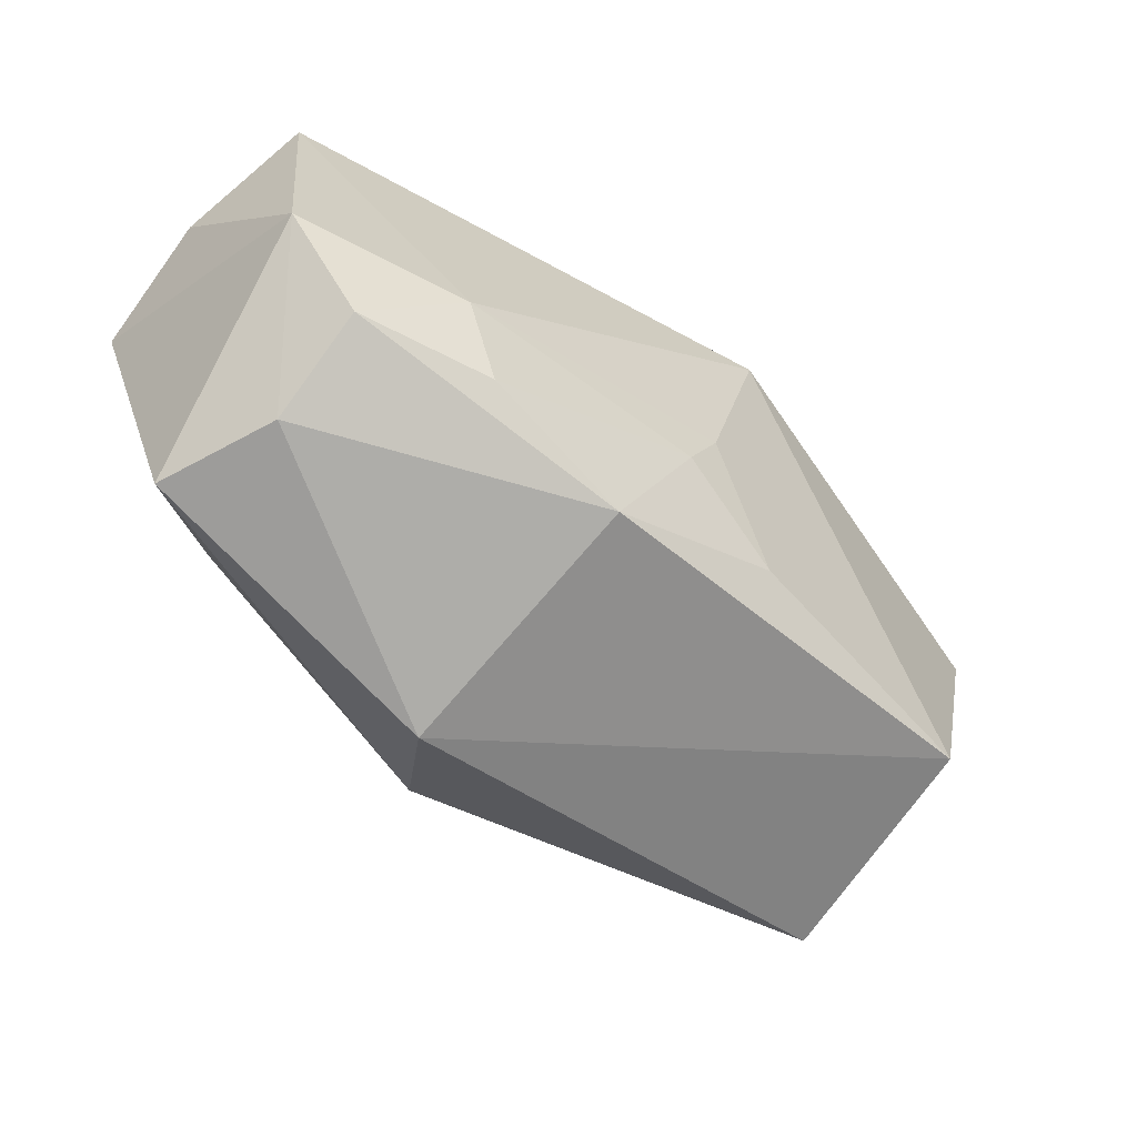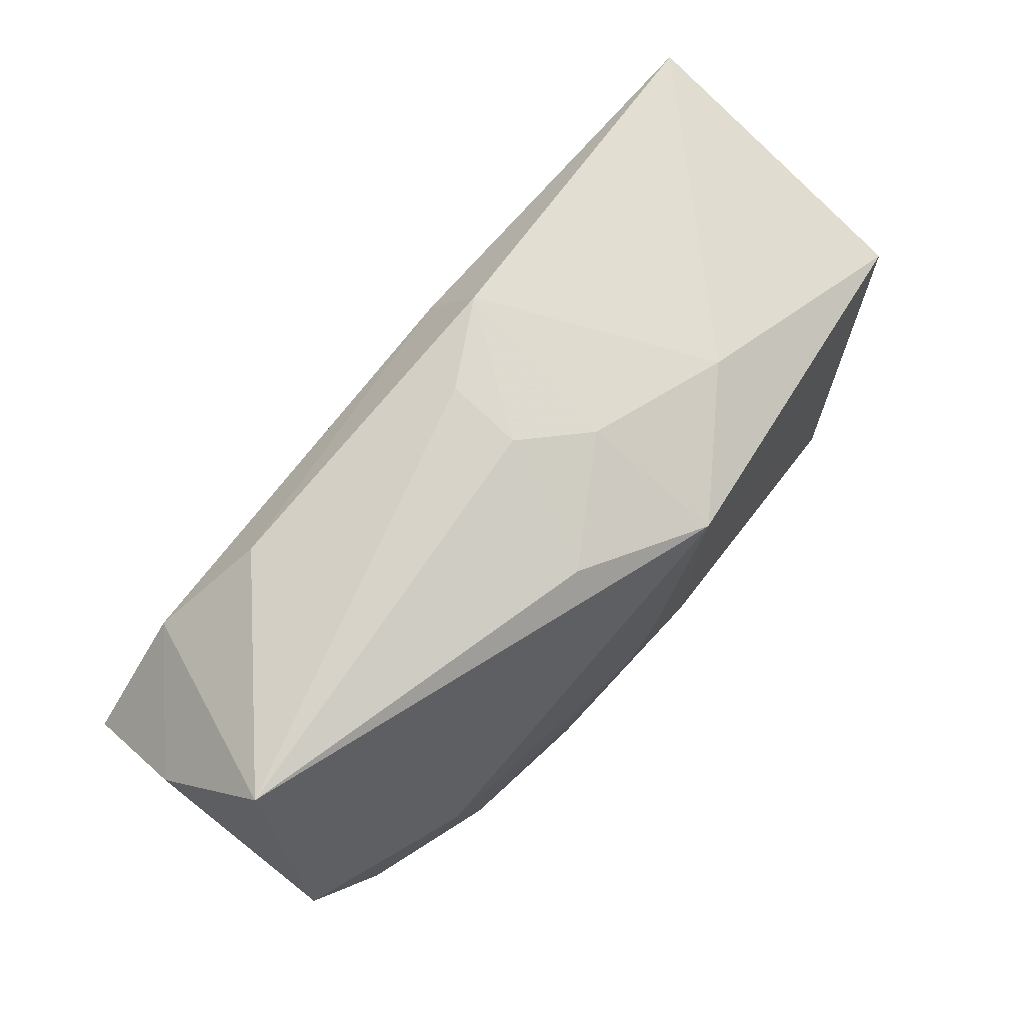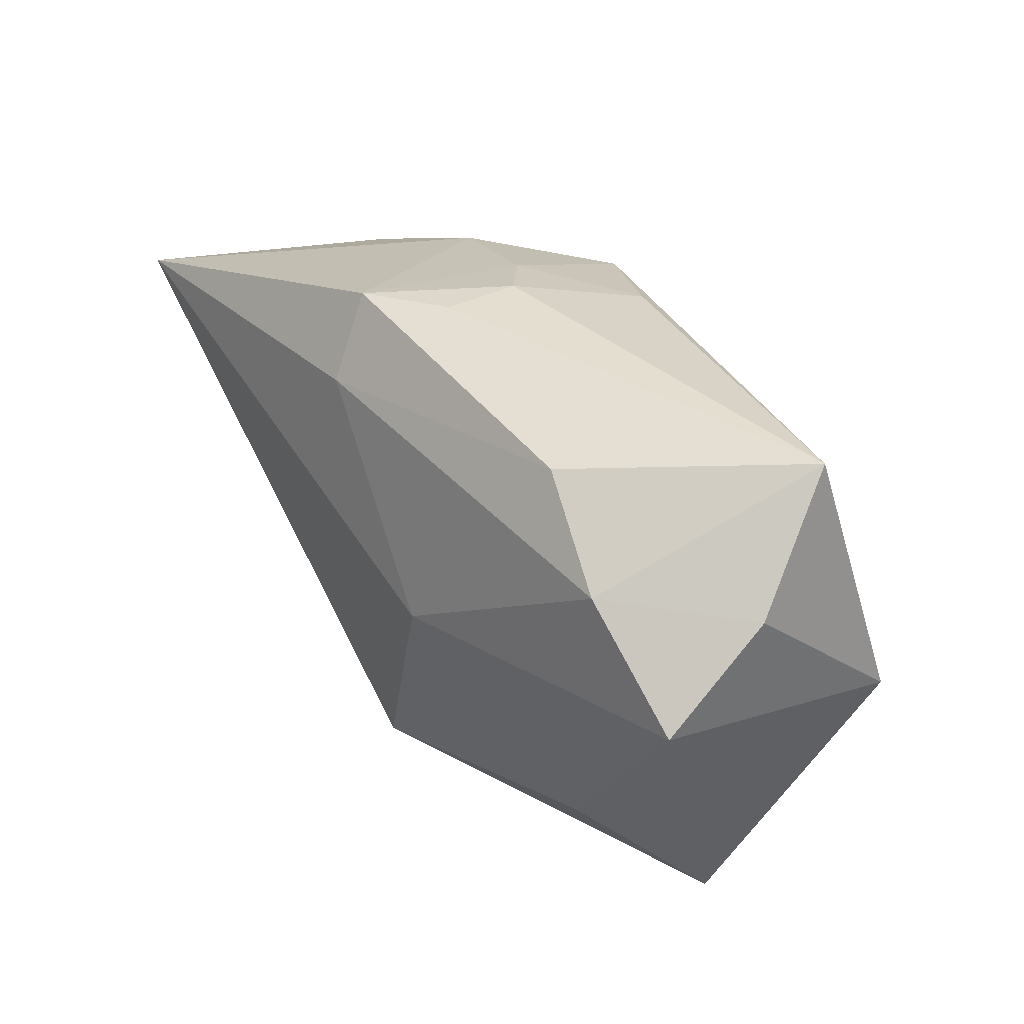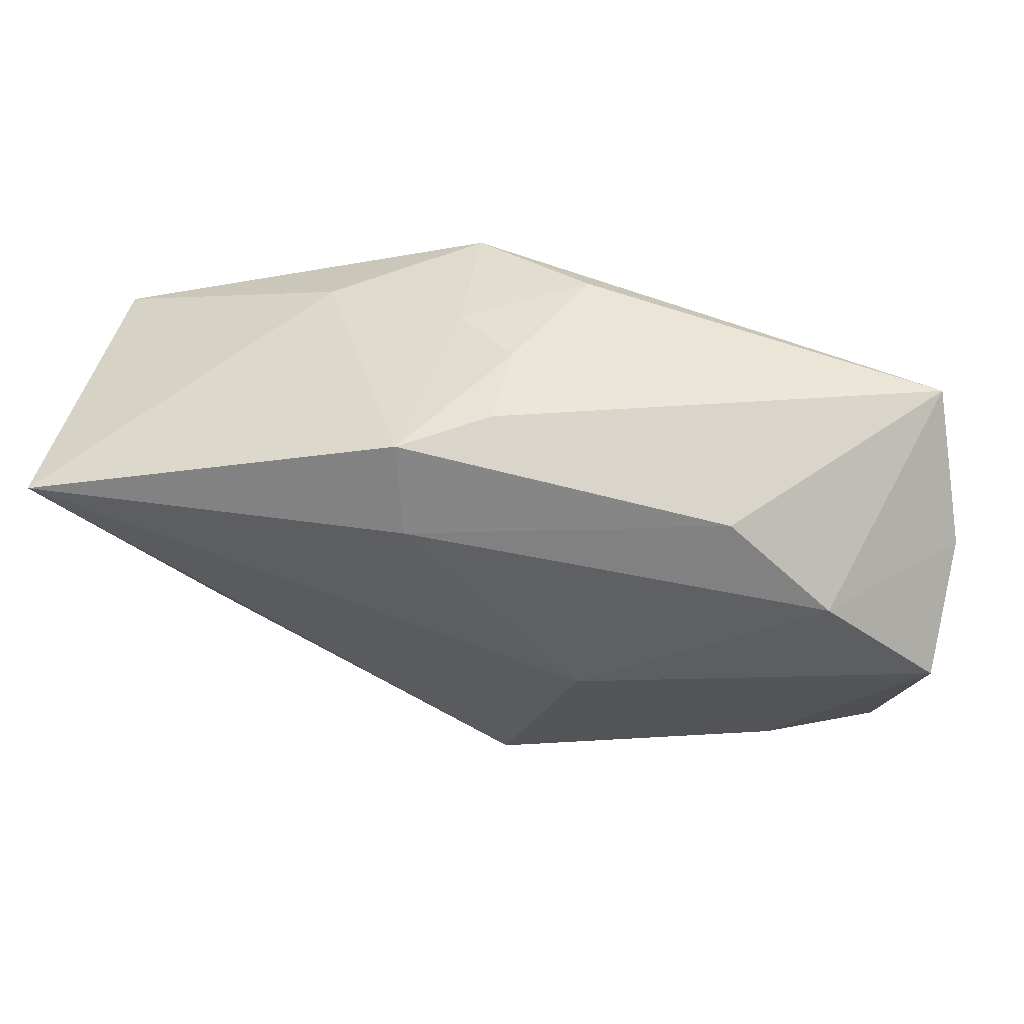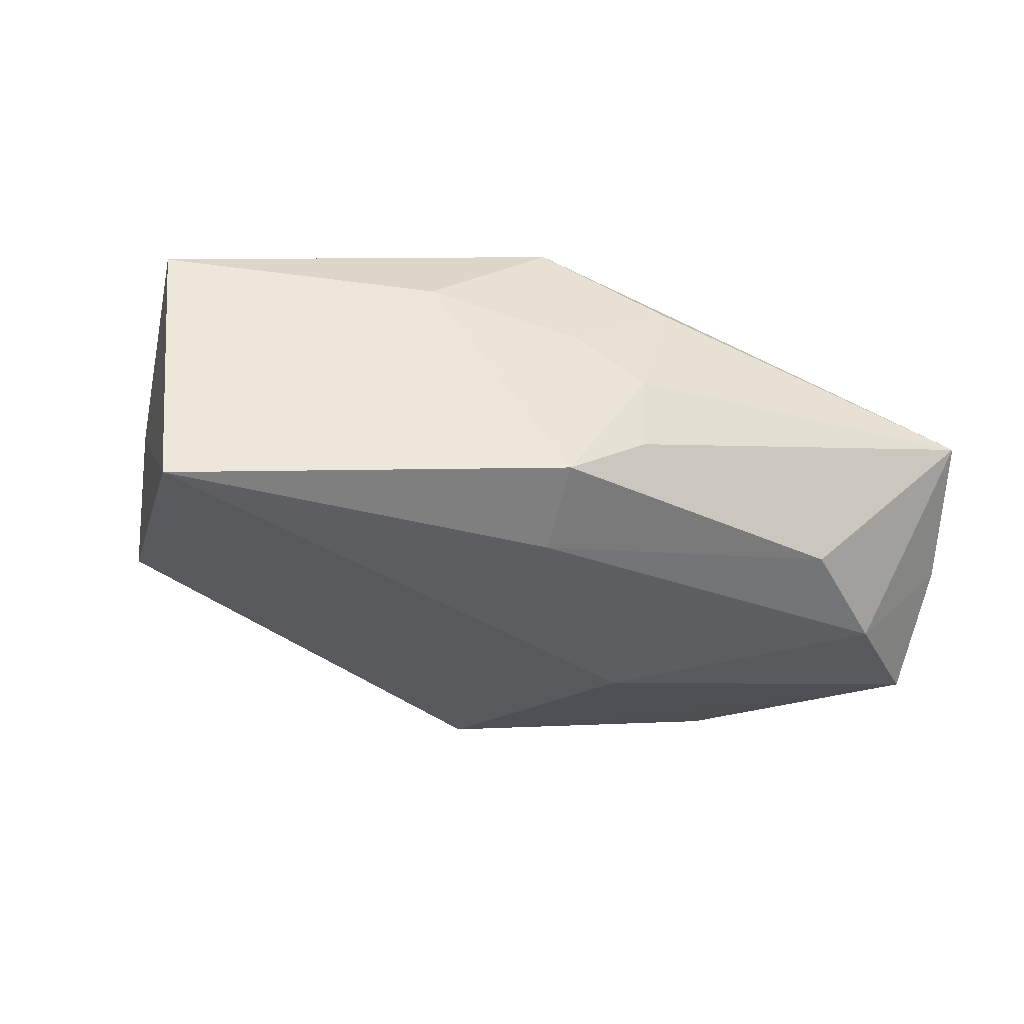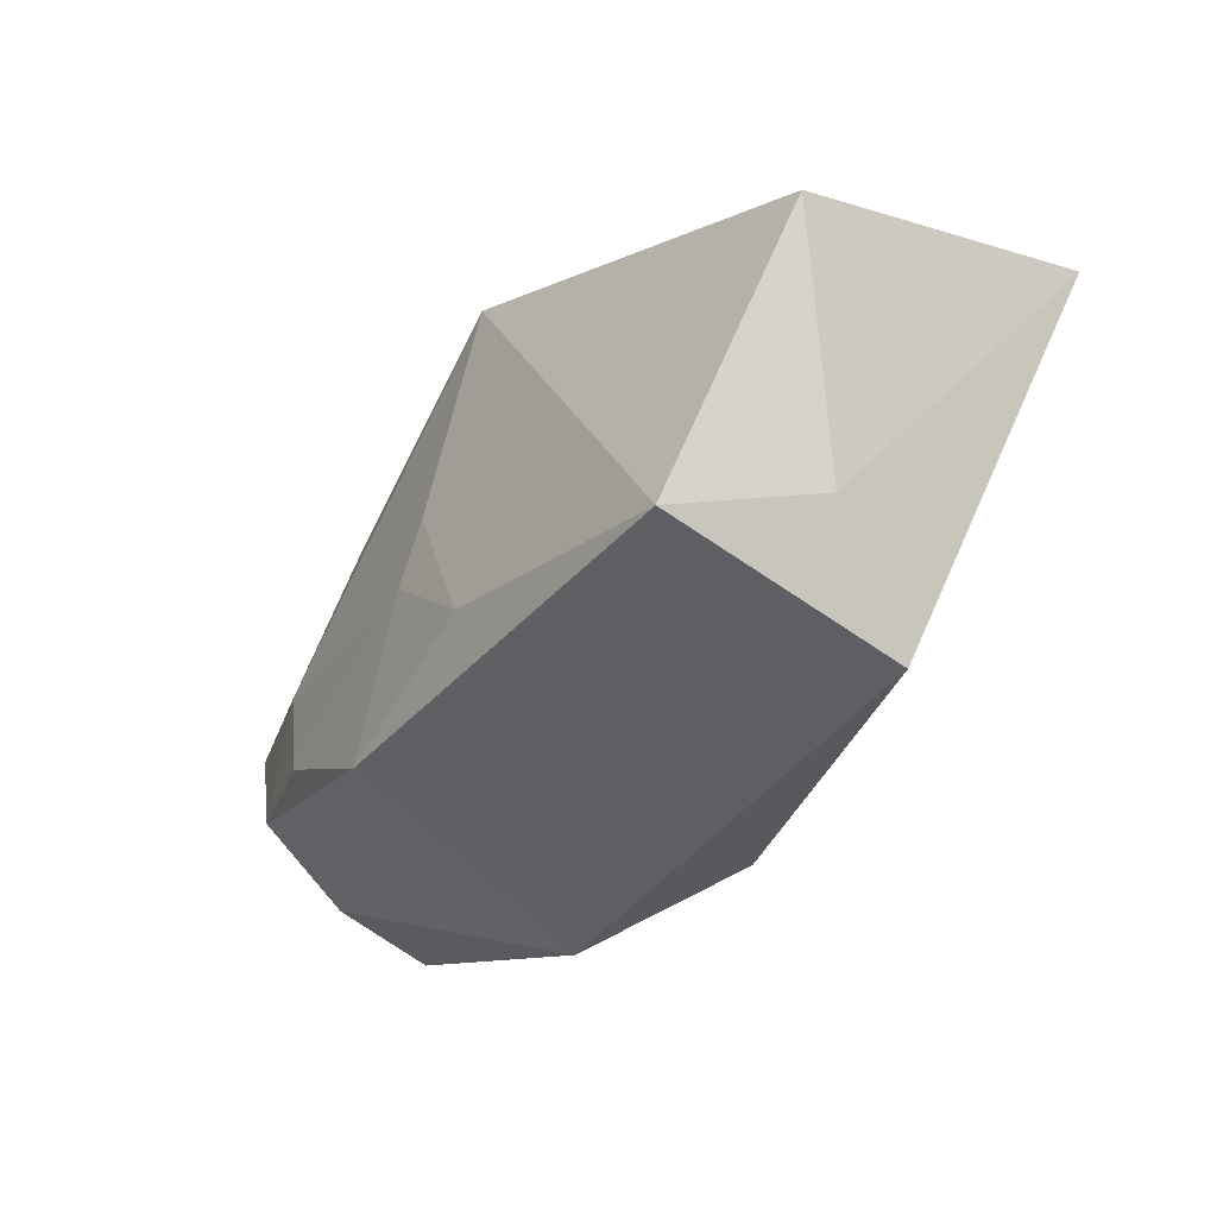
<metadata>
{"format":"obj","ext":"obj","renderer":"f3d","projection":"perspective","resolution":1024,"background":"white","views":[{"elev":-48.5,"azim":-43.4,"up":"+Y"},{"elev":75.8,"azim":-48.5,"up":"+Y"},{"elev":36.5,"azim":-124.6,"up":"+Y"},{"elev":57.4,"azim":-167.0,"up":"+Y"},{"elev":-32.0,"azim":151.3,"up":"+Z"},{"elev":-34.4,"azim":56.3,"up":"+Y"}]}
</metadata>
<code>
v 0.007209 -0.01224 0.0188
v -0.02578 -0.002357 0.0166
v 0.007378 0.01708 -0.01587
v -0.03782 0.02513 0.005013
v -0.002178 -0.004827 0.01897
v 0.001204 0.02513 -0.00689
v 0.001263 0.0002105 0.01892
v -0.04191 0.015 -0.004068
v -0.02157 0.0217 -0.01136
v -0.03523 -0.009993 0.01376
v -0.002344 -0.01982 -0.01699
v -0.03908 -0.01749 -0.005732
v 0.007115 0.02298 0.005024
v 0.04408 0.007071 0.01172
v 0.04408 0.01337 -0.01677
v -0.04117 0.0001261 0.01181
v 0.03229 -0.01685 0.01703
v -0.0037 0.02229 0.0122
v 0.02089 0.01874 0.008453
v 0.03807 -0.01439 0.005211
v 0.0009795 0.02513 0.0002997
v -0.04209 0.007085 -0.01375
v -0.02322 -0.01124 0.01714
v -0.009729 0.0007977 -0.01866
v 0.00823 0.01848 0.01795
v 0.03435 -0.02432 -0.003569
v -0.03556 -0.01643 0.005432
v -0.01015 -0.01779 0.01793
v -0.01135 -0.02804 -0.004686
v -0.03155 0.01534 -0.01419
v 0.008983 0.02444 -0.01158
v -0.0287 -0.0122 -0.01309
f 25 14 19
f 31 19 15
f 15 19 14
f 17 14 25
f 25 4 2
f 29 17 28
f 9 4 31
f 31 15 3
f 3 9 31
f 1 17 25
f 28 17 1
f 11 15 26
f 17 29 26
f 26 29 11
f 18 4 25
f 18 21 4
f 31 4 6
f 6 21 31
f 4 21 6
f 13 19 31
f 31 21 13
f 25 19 13
f 13 18 25
f 21 18 13
f 32 22 11
f 11 22 24
f 24 15 11
f 24 3 15
f 9 3 30
f 4 9 30
f 30 24 22
f 3 24 30
f 8 4 30
f 30 22 8
f 28 1 5
f 14 17 20
f 17 26 20
f 20 15 14
f 20 26 15
f 22 32 12
f 11 29 12
f 12 32 11
f 7 1 25
f 7 5 1
f 25 2 7
f 2 5 7
f 23 10 28
f 2 10 23
f 28 5 23
f 23 5 2
f 27 29 28
f 28 10 27
f 27 12 29
f 16 2 4
f 16 10 2
f 16 4 8
f 8 22 16
f 22 12 16
f 12 27 16
f 16 27 10

</code>
